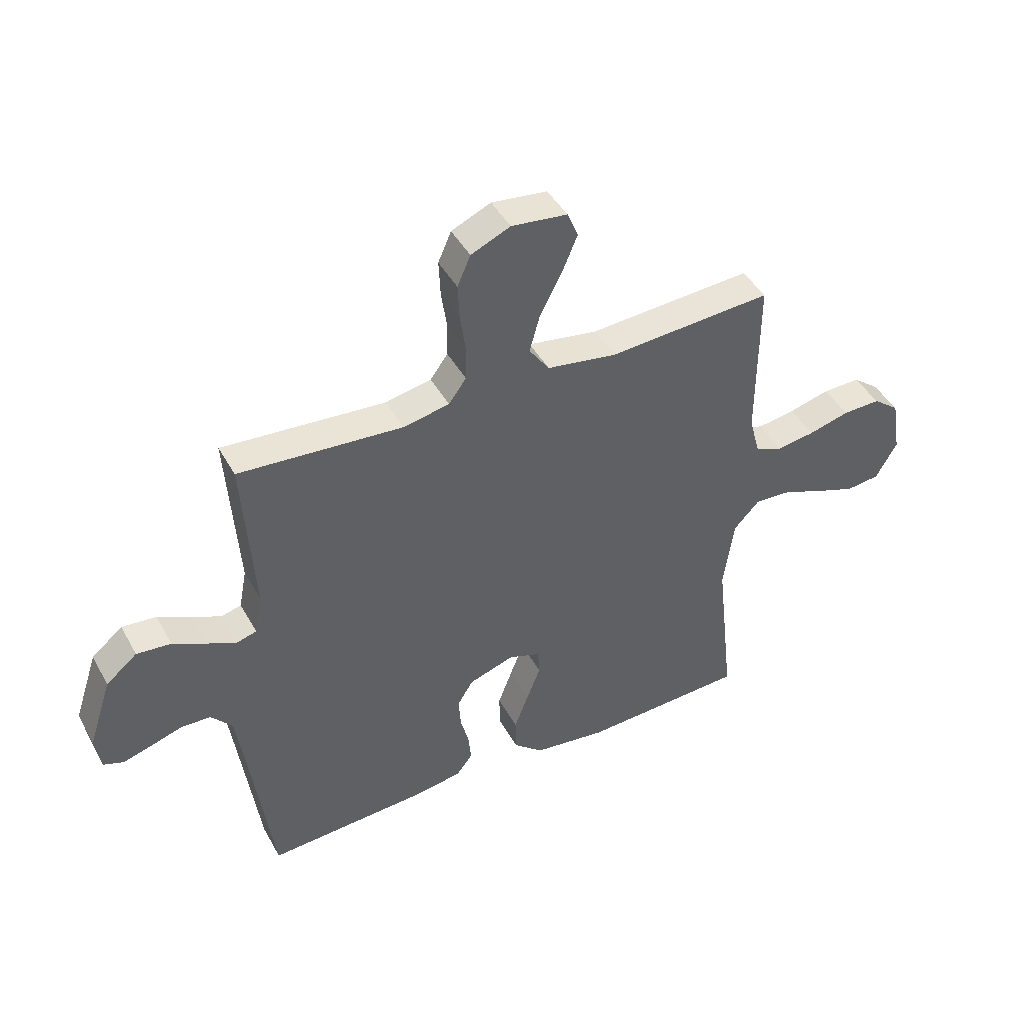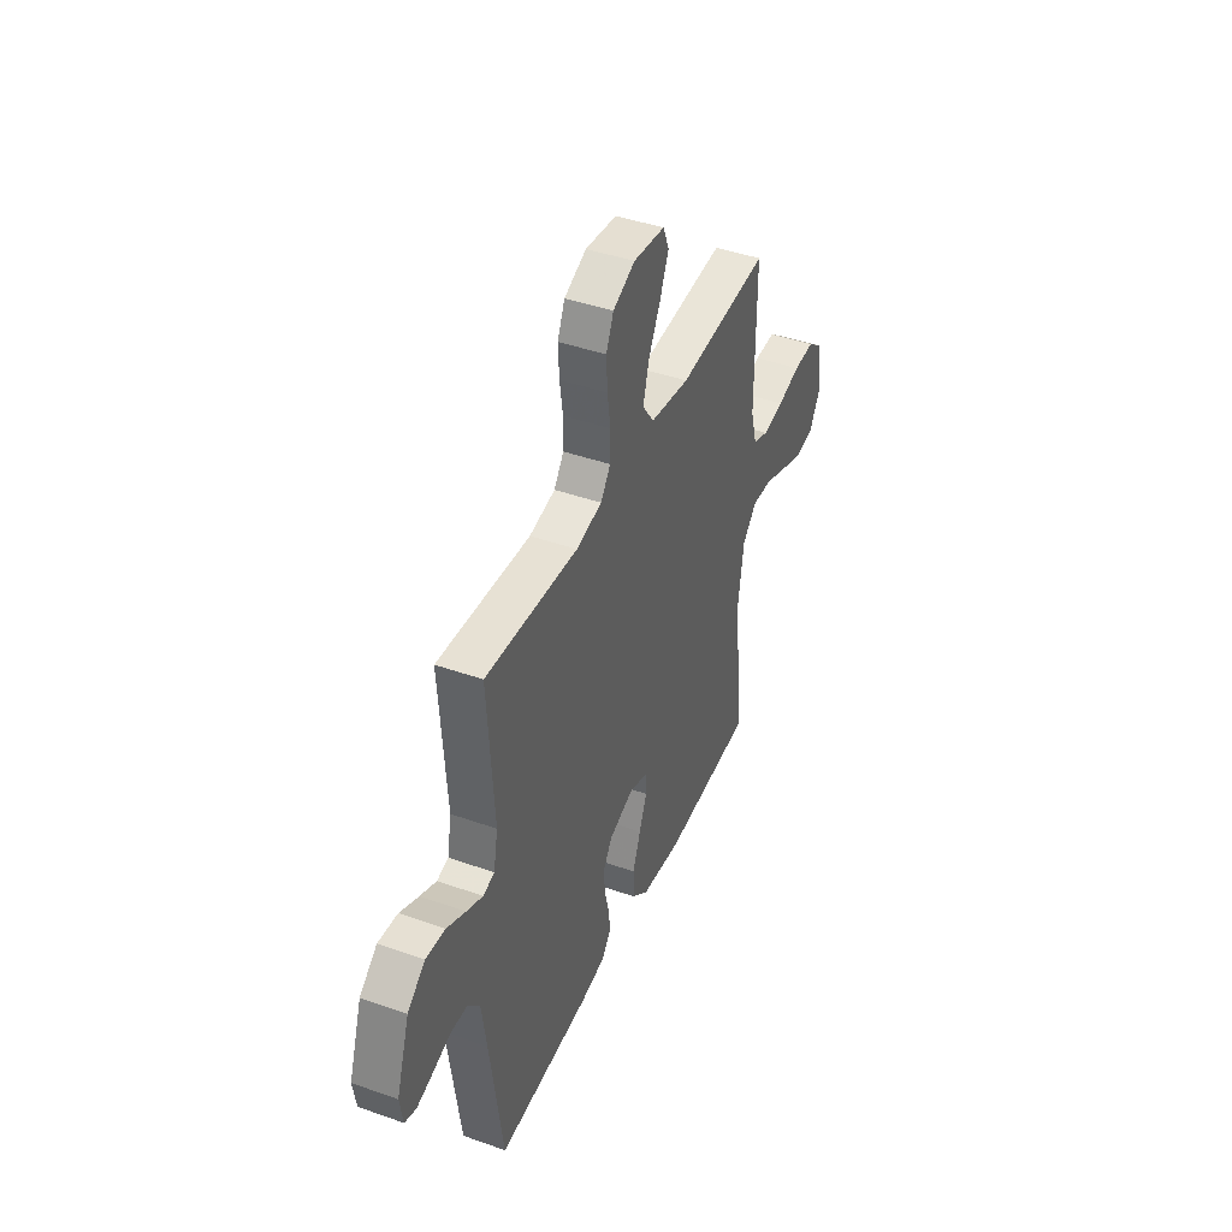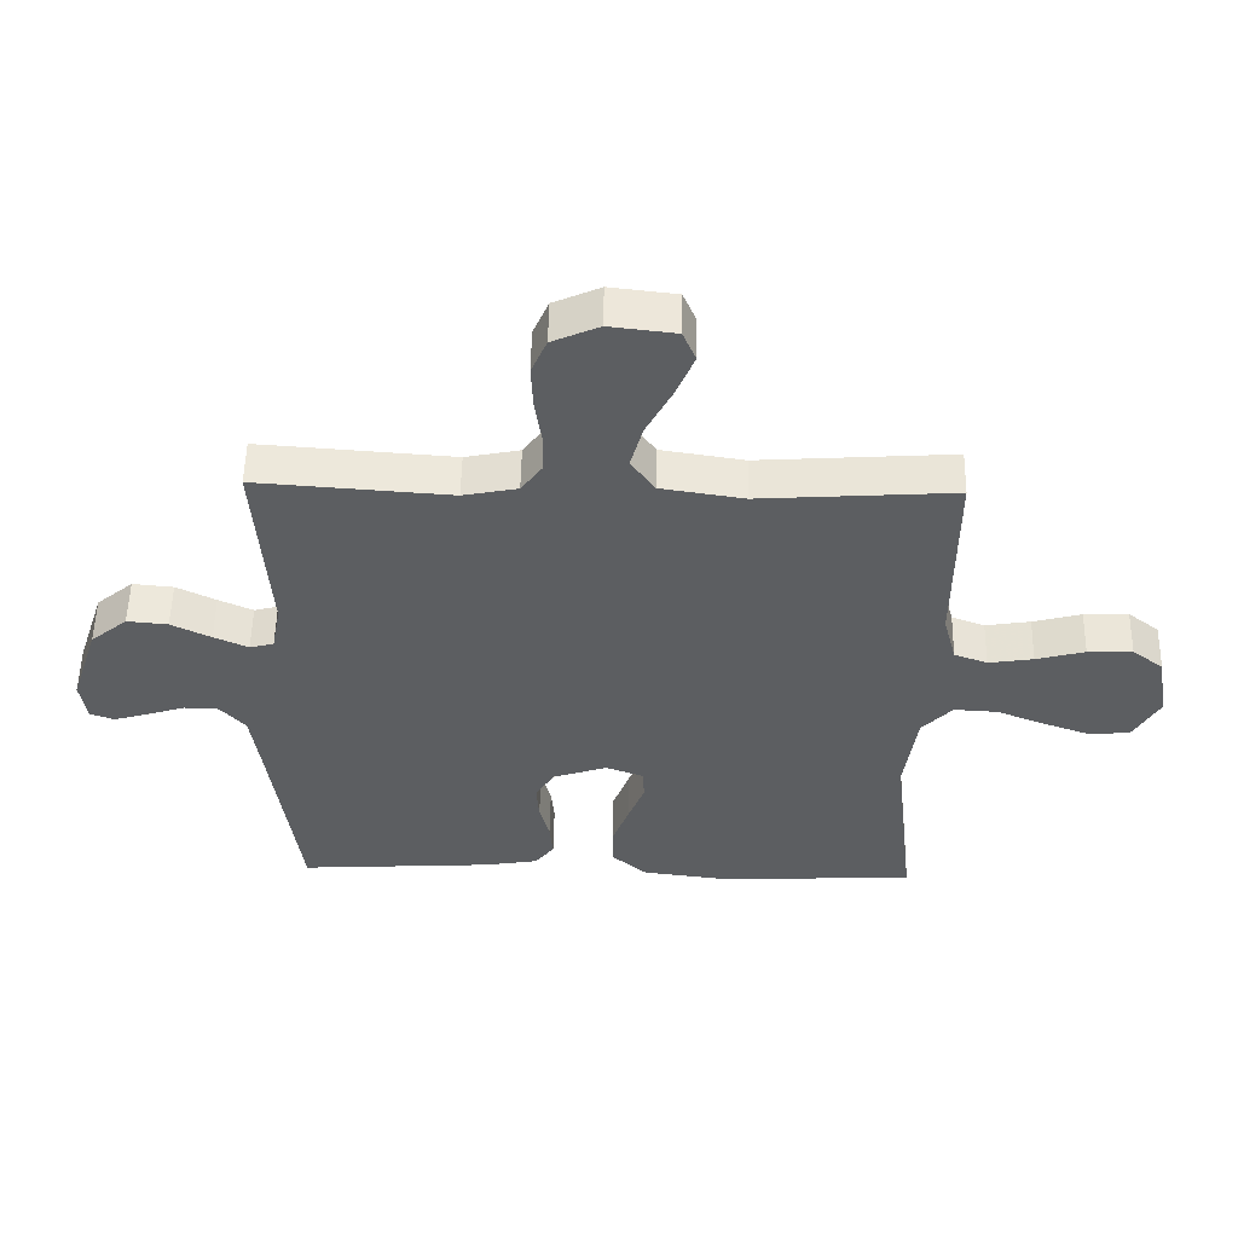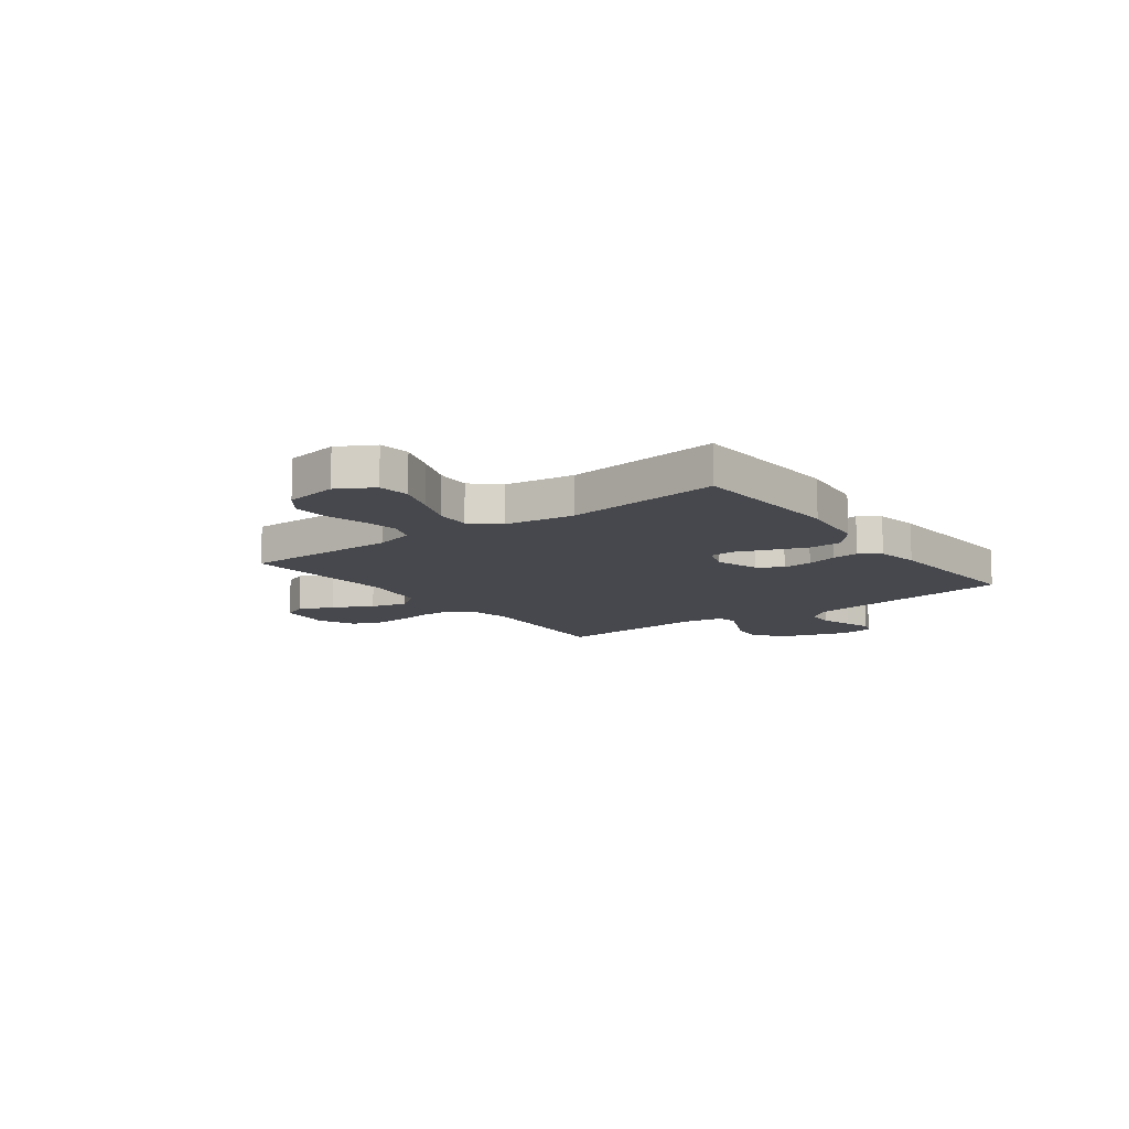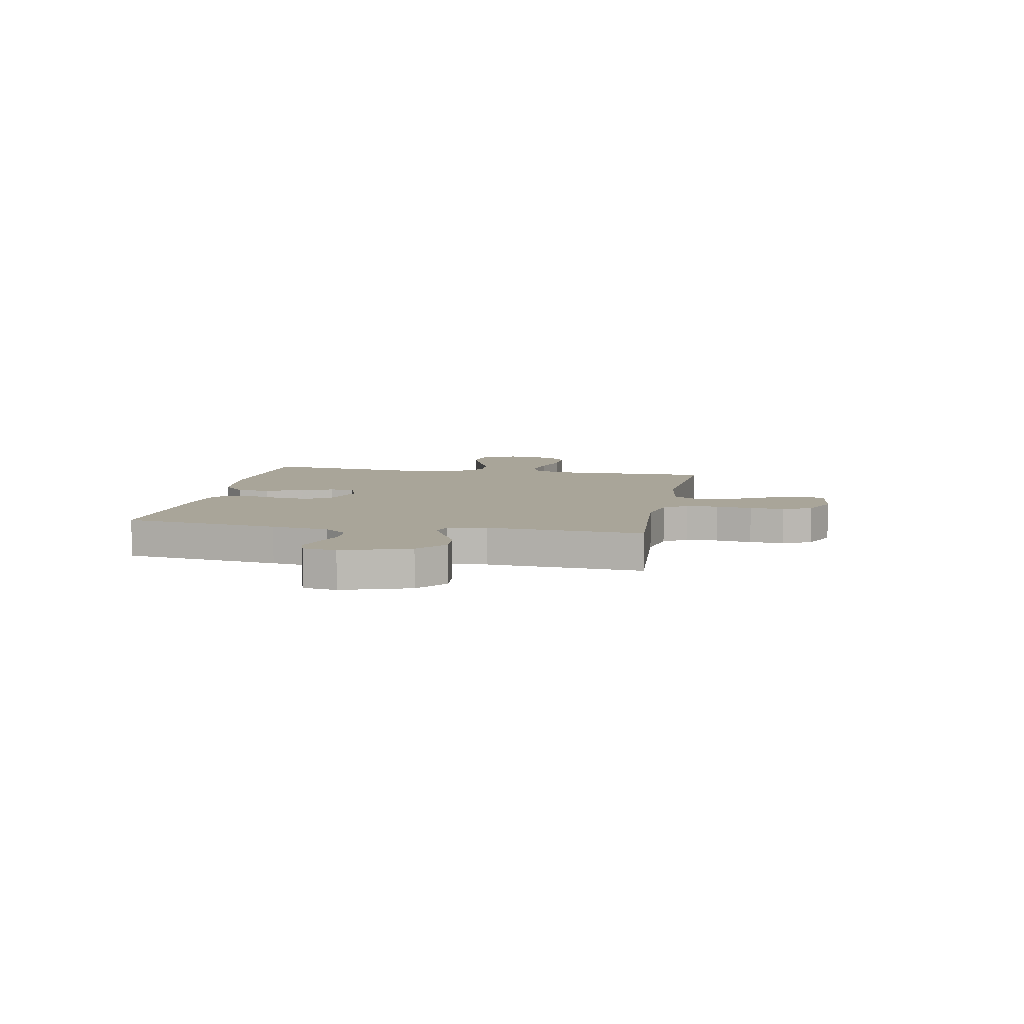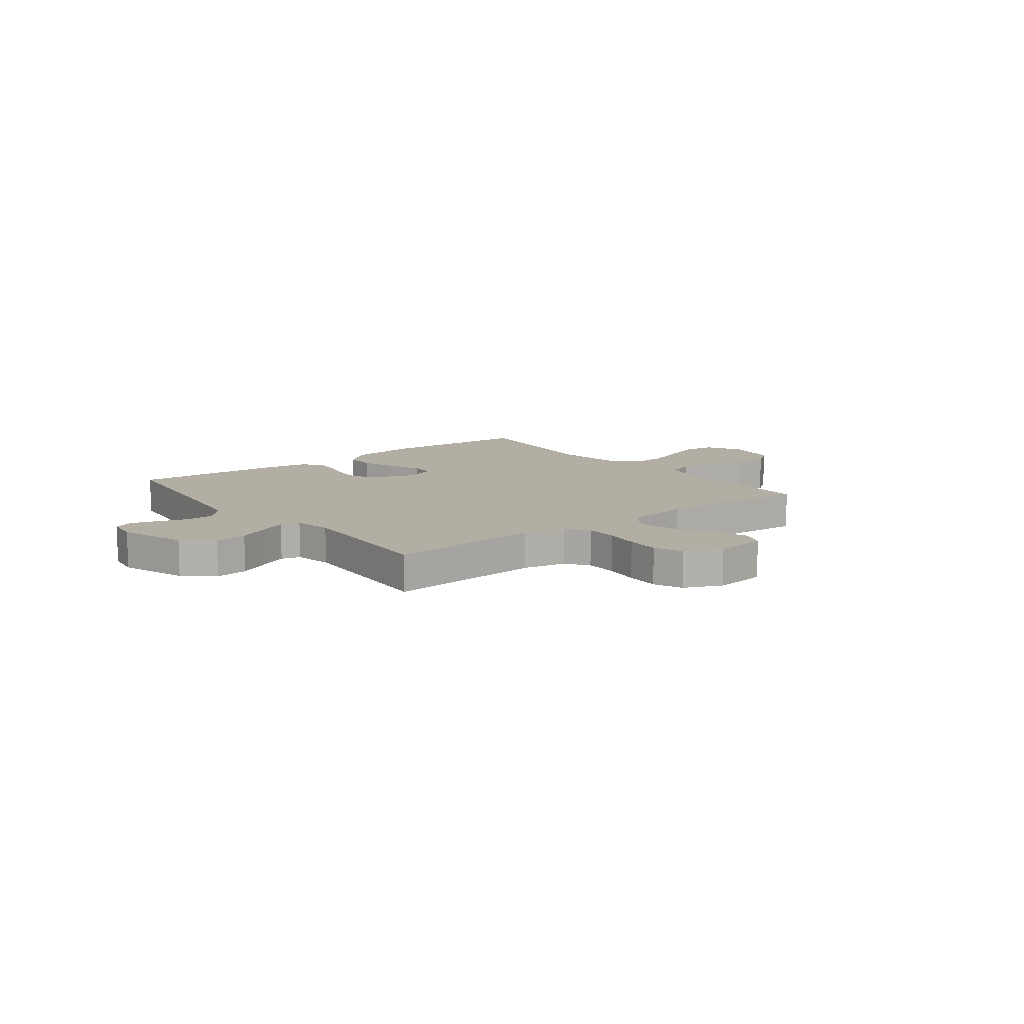
<metadata>
{"format":"obj","ext":"obj","renderer":"f3d","projection":"perspective","resolution":1024,"background":"white","views":[{"elev":44.1,"azim":-27.3,"up":"+Z"},{"elev":42.8,"azim":-67.2,"up":"+Z"},{"elev":52.8,"azim":1.1,"up":"+Z"},{"elev":-11.8,"azim":126.8,"up":"+Y"},{"elev":7.4,"azim":-79.3,"up":"+Y"},{"elev":11.0,"azim":-37.8,"up":"+Y"}]}
</metadata>
<code>
v 0.5 0.07 0.5
v 0.499 0.07 0.2
v 0.519 0.07 0.125
v 0.57 0.07 0.106
v 0.639 0.07 0.117
v 0.714 0.07 0.137
v 0.783 0.07 0.139
v 0.831 0.07 0.102
v 0.848 0.07 0
v 0.809 0.07 -0.069
v 0.748 0.07 -0.076
v 0.675 0.07 -0.05
v 0.599 0.07 -0.02
v 0.532 0.07 -0.016
v 0.485 0.07 -0.066
v 0.466 0.07 -0.2
v 0.5 0.07 -0.5
v 0.2 0.07 -0.515
v 0.065 0.07 -0.498
v 0.011 0.07 -0.452
v 0.01 0.07 -0.39
v 0.036 0.07 -0.321
v 0.061 0.07 -0.257
v 0.058 0.07 -0.21
v 0 0.07 -0.189
v -0.083 0.07 -0.217
v -0.112 0.07 -0.263
v -0.108 0.07 -0.32
v -0.093 0.07 -0.378
v -0.088 0.07 -0.43
v -0.117 0.07 -0.468
v -0.2 0.07 -0.482
v -0.5 0.07 -0.5
v -0.541 0.07 -0.2
v -0.557 0.07 -0.089
v -0.596 0.07 -0.045
v -0.65 0.07 -0.043
v -0.709 0.07 -0.062
v -0.761 0.07 -0.077
v -0.798 0.07 -0.064
v -0.808 0.07 0
v -0.765 0.07 0.129
v -0.708 0.07 0.176
v -0.645 0.07 0.17
v -0.584 0.07 0.14
v -0.531 0.07 0.116
v -0.494 0.07 0.126
v -0.48 0.07 0.2
v -0.5 0.07 0.5
v -0.2 0.07 0.478
v -0.116 0.07 0.495
v -0.084 0.07 0.539
v -0.083 0.07 0.601
v -0.093 0.07 0.67
v -0.096 0.07 0.736
v -0.072 0.07 0.791
v 0 0.07 0.823
v 0.102 0.07 0.811
v 0.122 0.07 0.764
v 0.094 0.07 0.697
v 0.054 0.07 0.621
v 0.035 0.07 0.552
v 0.072 0.07 0.5
v 0.2 0.07 0.48
v 0.5 0 0.5
v 0.499 0 0.2
v 0.519 0 0.125
v 0.57 0 0.106
v 0.639 0 0.117
v 0.714 0 0.137
v 0.783 0 0.139
v 0.831 0 0.102
v 0.848 0 0
v 0.809 0 -0.069
v 0.748 0 -0.076
v 0.675 0 -0.05
v 0.599 0 -0.02
v 0.532 0 -0.016
v 0.485 0 -0.066
v 0.466 0 -0.2
v 0.5 0 -0.5
v 0.2 0 -0.515
v 0.065 0 -0.498
v 0.011 0 -0.452
v 0.01 0 -0.39
v 0.036 0 -0.321
v 0.061 0 -0.257
v 0.058 0 -0.21
v 0 0 -0.189
v -0.083 0 -0.217
v -0.112 0 -0.263
v -0.108 0 -0.32
v -0.093 0 -0.378
v -0.088 0 -0.43
v -0.117 0 -0.468
v -0.2 0 -0.482
v -0.5 0 -0.5
v -0.541 0 -0.2
v -0.557 0 -0.089
v -0.596 0 -0.045
v -0.65 0 -0.043
v -0.709 0 -0.062
v -0.761 0 -0.077
v -0.798 0 -0.064
v -0.808 0 0
v -0.765 0 0.129
v -0.708 0 0.176
v -0.645 0 0.17
v -0.584 0 0.14
v -0.531 0 0.116
v -0.494 0 0.126
v -0.48 0 0.2
v -0.5 0 0.5
v -0.2 0 0.478
v -0.116 0 0.495
v -0.084 0 0.539
v -0.083 0 0.601
v -0.093 0 0.67
v -0.096 0 0.736
v -0.072 0 0.791
v 0 0 0.823
v 0.102 0 0.811
v 0.122 0 0.764
v 0.094 0 0.697
v 0.054 0 0.621
v 0.035 0 0.552
v 0.072 0 0.5
v 0.2 0 0.48
f 59 60 61
f 58 59 61
f 57 58 61
f 56 57 61
f 55 56 61
f 54 55 61
f 53 54 61
f 52 53 61 62
f 51 52 62 63
f 48 49 50
f 51 63 64
f 50 51 64
f 48 50 64
f 47 48 64
f 43 44 45
f 42 43 45
f 41 42 45
f 40 41 45
f 39 40 45
f 38 39 45
f 37 38 45
f 36 37 45 46
f 35 36 46 47
f 32 33 34
f 31 32 34
f 30 31 34
f 29 30 34
f 28 29 34
f 34 35 47
f 28 34 47
f 27 28 47
f 21 22 23
f 20 21 23
f 19 20 23
f 18 19 23
f 17 18 23
f 16 17 23
f 15 16 23 24
f 14 15 24 25
f 11 12 13
f 10 11 13
f 9 10 13
f 8 9 13
f 7 8 13
f 6 7 13
f 5 6 13
f 4 5 13 14
f 3 4 14 25
f 47 64 1 2
f 26 27 47
f 25 26 47
f 3 25 47
f 2 3 47
f 125 124 123
f 125 123 122
f 125 122 121
f 125 121 120
f 125 120 119
f 125 119 118
f 125 118 117
f 126 125 117 116
f 127 126 116 115
f 114 113 112
f 128 127 115
f 128 115 114
f 128 114 112
f 128 112 111
f 109 108 107
f 109 107 106
f 109 106 105
f 109 105 104
f 109 104 103
f 109 103 102
f 109 102 101
f 110 109 101 100
f 111 110 100 99
f 98 97 96
f 98 96 95
f 98 95 94
f 98 94 93
f 98 93 92
f 111 99 98
f 111 98 92
f 111 92 91
f 87 86 85
f 87 85 84
f 87 84 83
f 87 83 82
f 87 82 81
f 87 81 80
f 88 87 80 79
f 89 88 79 78
f 77 76 75
f 77 75 74
f 77 74 73
f 77 73 72
f 77 72 71
f 77 71 70
f 77 70 69
f 78 77 69 68
f 89 78 68 67
f 66 65 128 111
f 111 91 90
f 111 90 89
f 111 89 67
f 111 67 66
f 1 65 66 2
f 2 66 67 3
f 3 67 68 4
f 4 68 69 5
f 5 69 70 6
f 6 70 71 7
f 7 71 72 8
f 8 72 73 9
f 9 73 74 10
f 10 74 75 11
f 11 75 76 12
f 12 76 77 13
f 13 77 78 14
f 14 78 79 15
f 15 79 80 16
f 16 80 81 17
f 17 81 82 18
f 18 82 83 19
f 19 83 84 20
f 20 84 85 21
f 21 85 86 22
f 22 86 87 23
f 23 87 88 24
f 24 88 89 25
f 25 89 90 26
f 26 90 91 27
f 27 91 92 28
f 28 92 93 29
f 29 93 94 30
f 30 94 95 31
f 31 95 96 32
f 32 96 97 33
f 33 97 98 34
f 34 98 99 35
f 35 99 100 36
f 36 100 101 37
f 37 101 102 38
f 38 102 103 39
f 39 103 104 40
f 40 104 105 41
f 41 105 106 42
f 42 106 107 43
f 43 107 108 44
f 44 108 109 45
f 45 109 110 46
f 46 110 111 47
f 47 111 112 48
f 48 112 113 49
f 49 113 114 50
f 50 114 115 51
f 51 115 116 52
f 52 116 117 53
f 53 117 118 54
f 54 118 119 55
f 55 119 120 56
f 56 120 121 57
f 57 121 122 58
f 58 122 123 59
f 59 123 124 60
f 60 124 125 61
f 61 125 126 62
f 62 126 127 63
f 63 127 128 64
f 64 128 65 1

</code>
